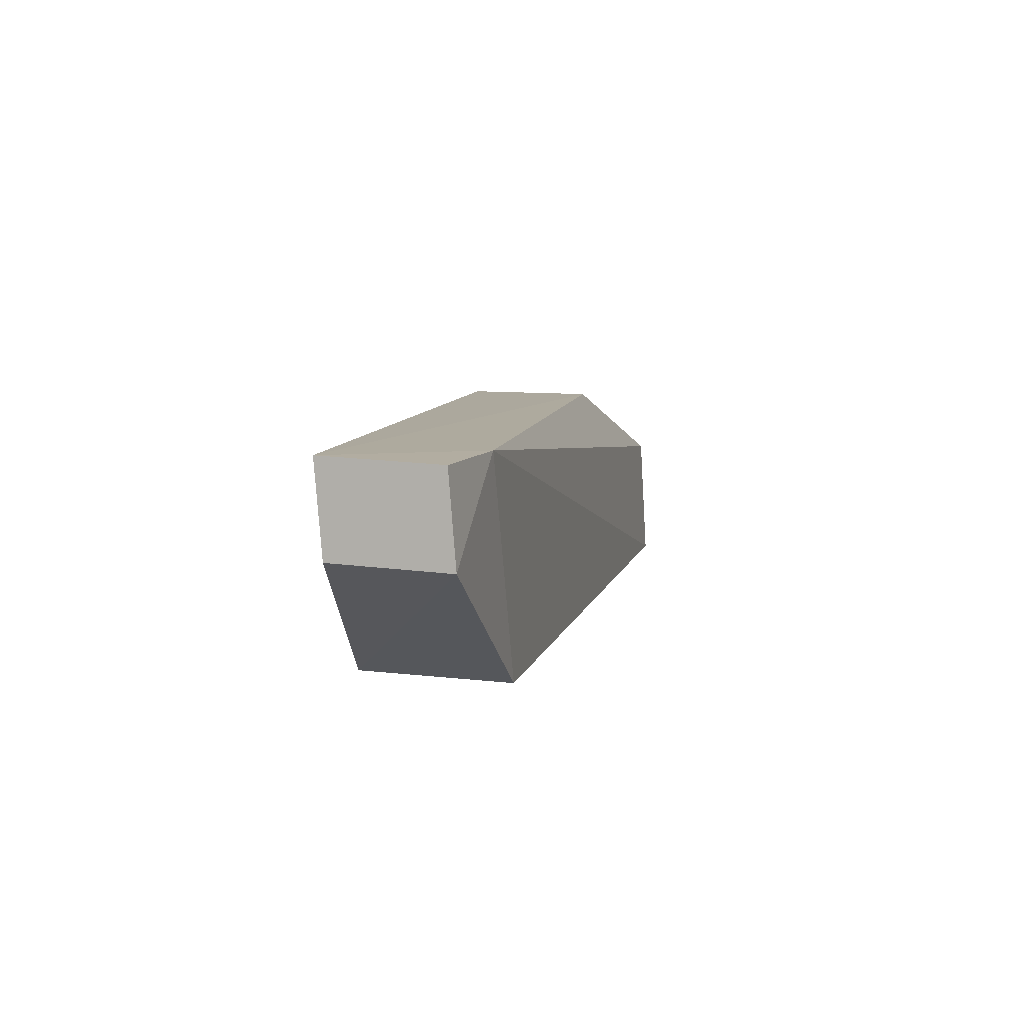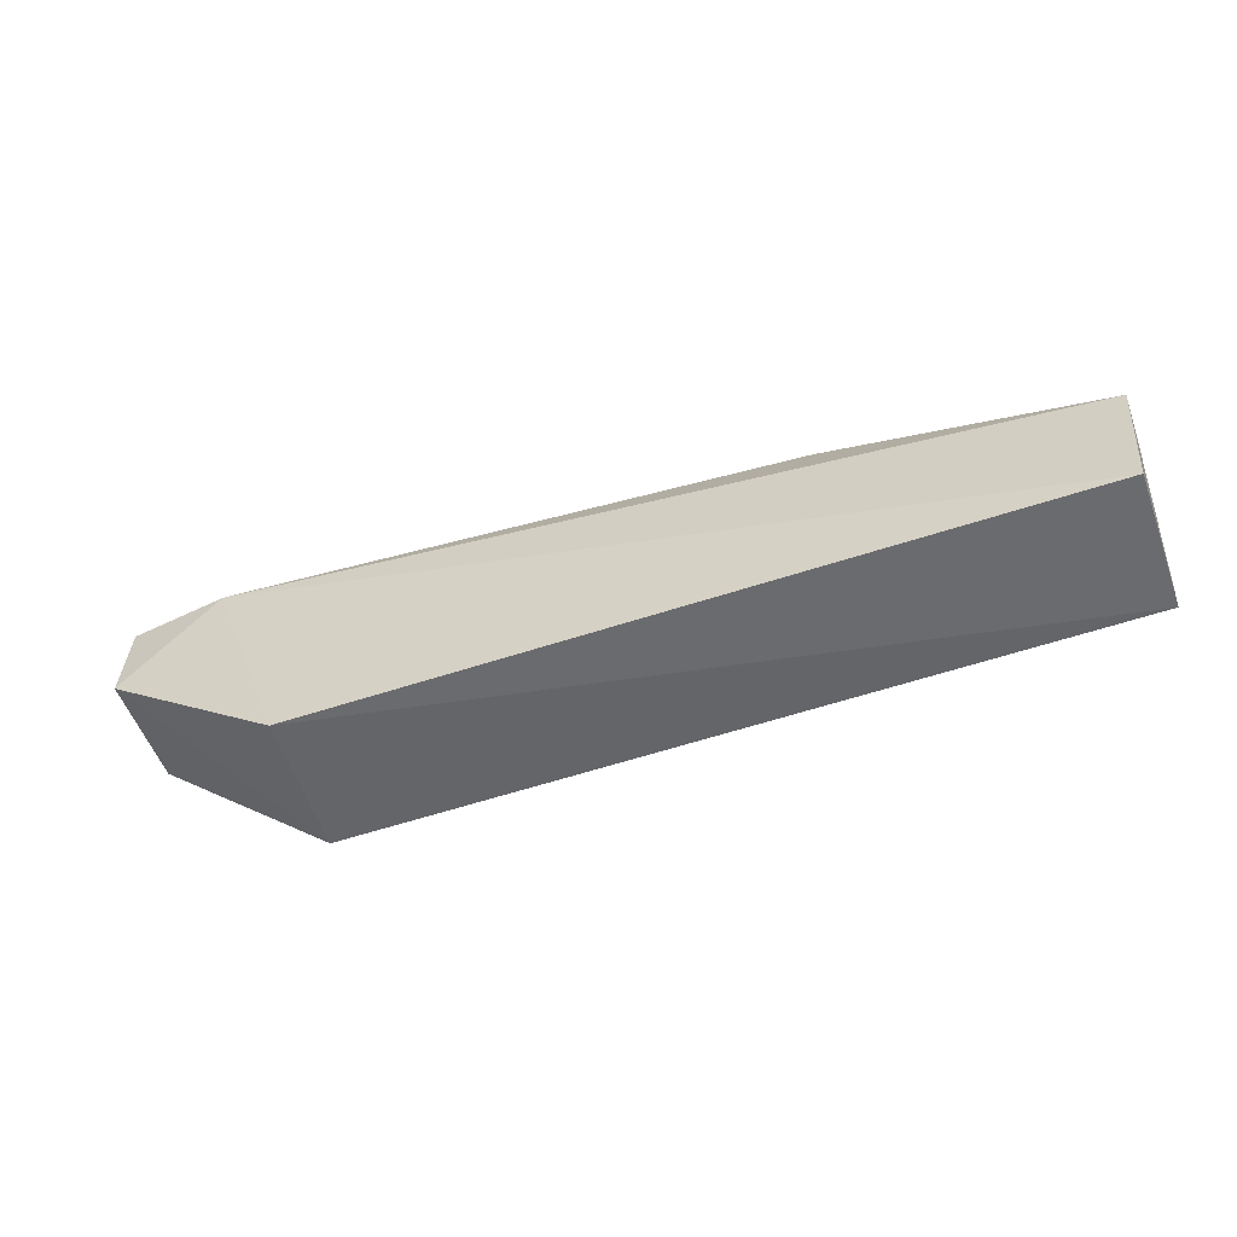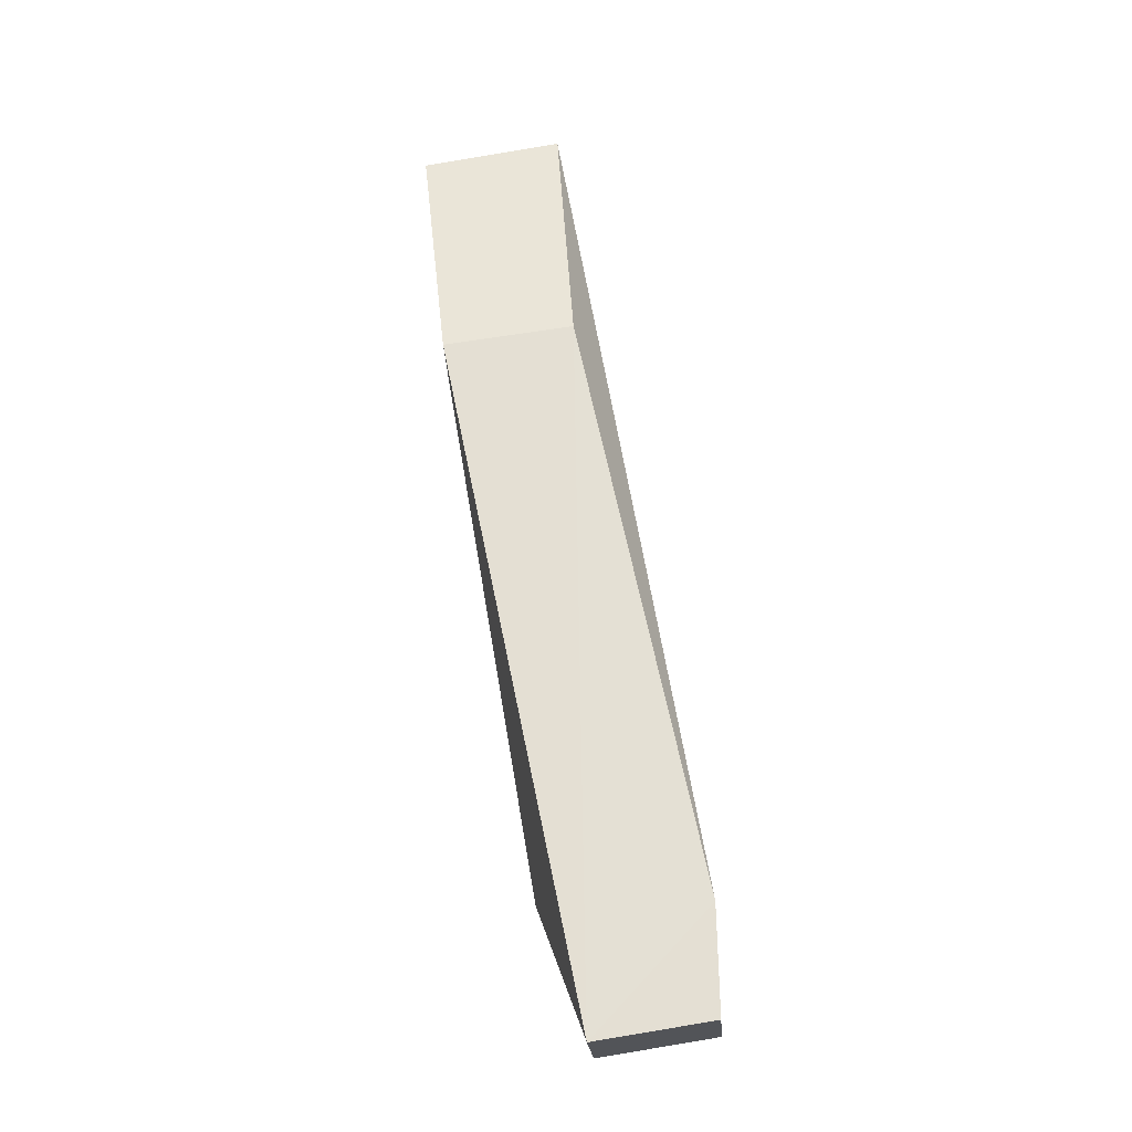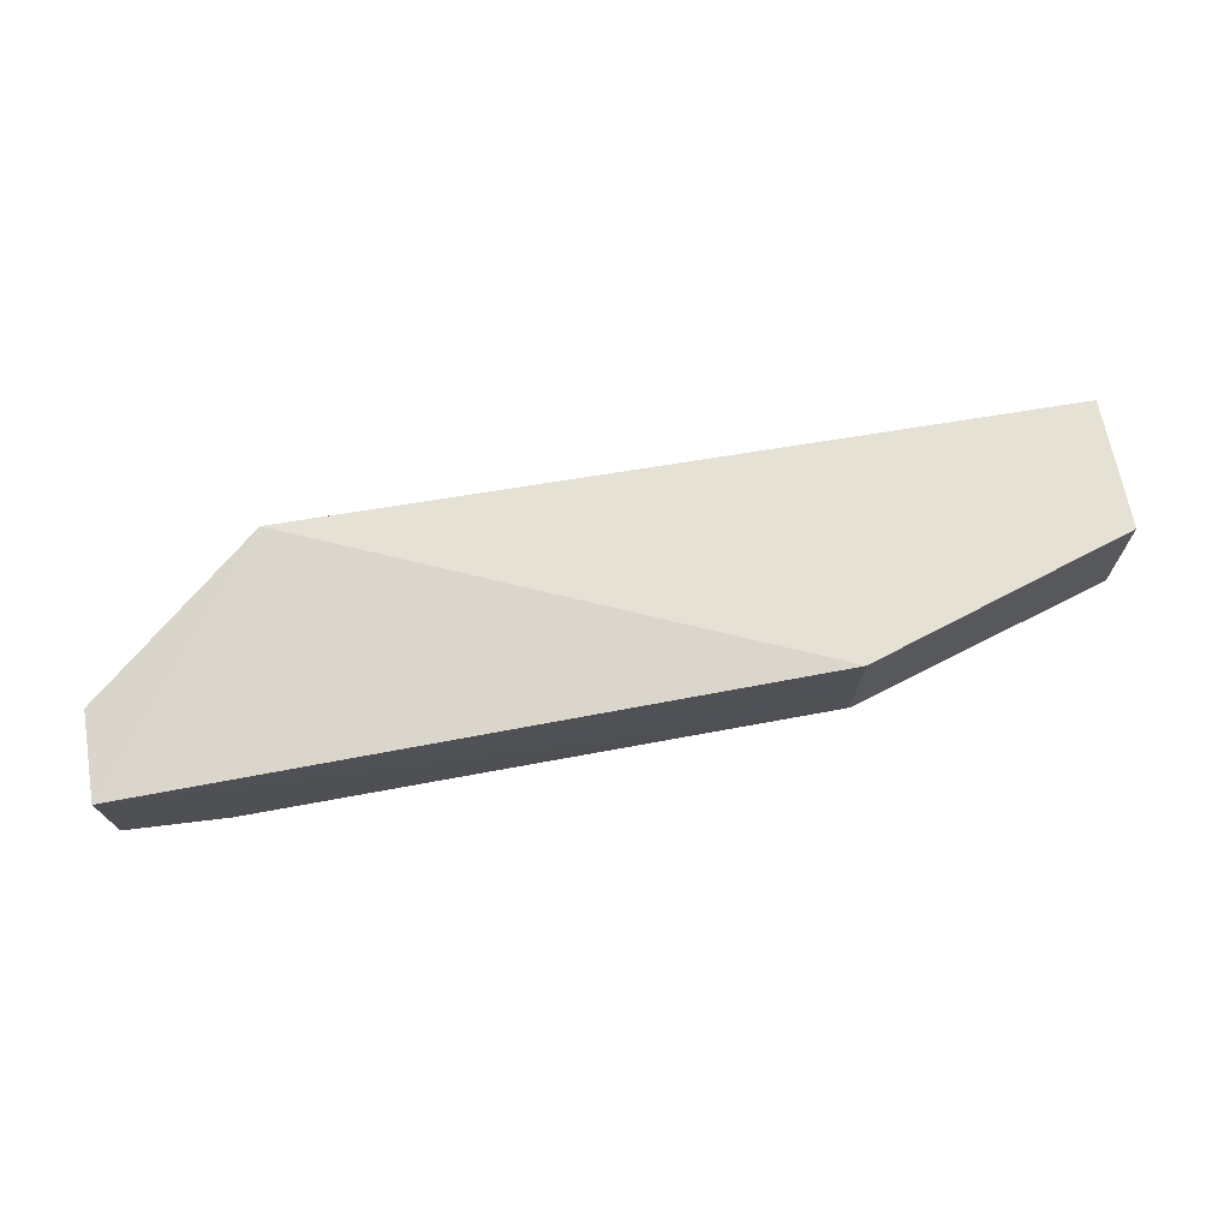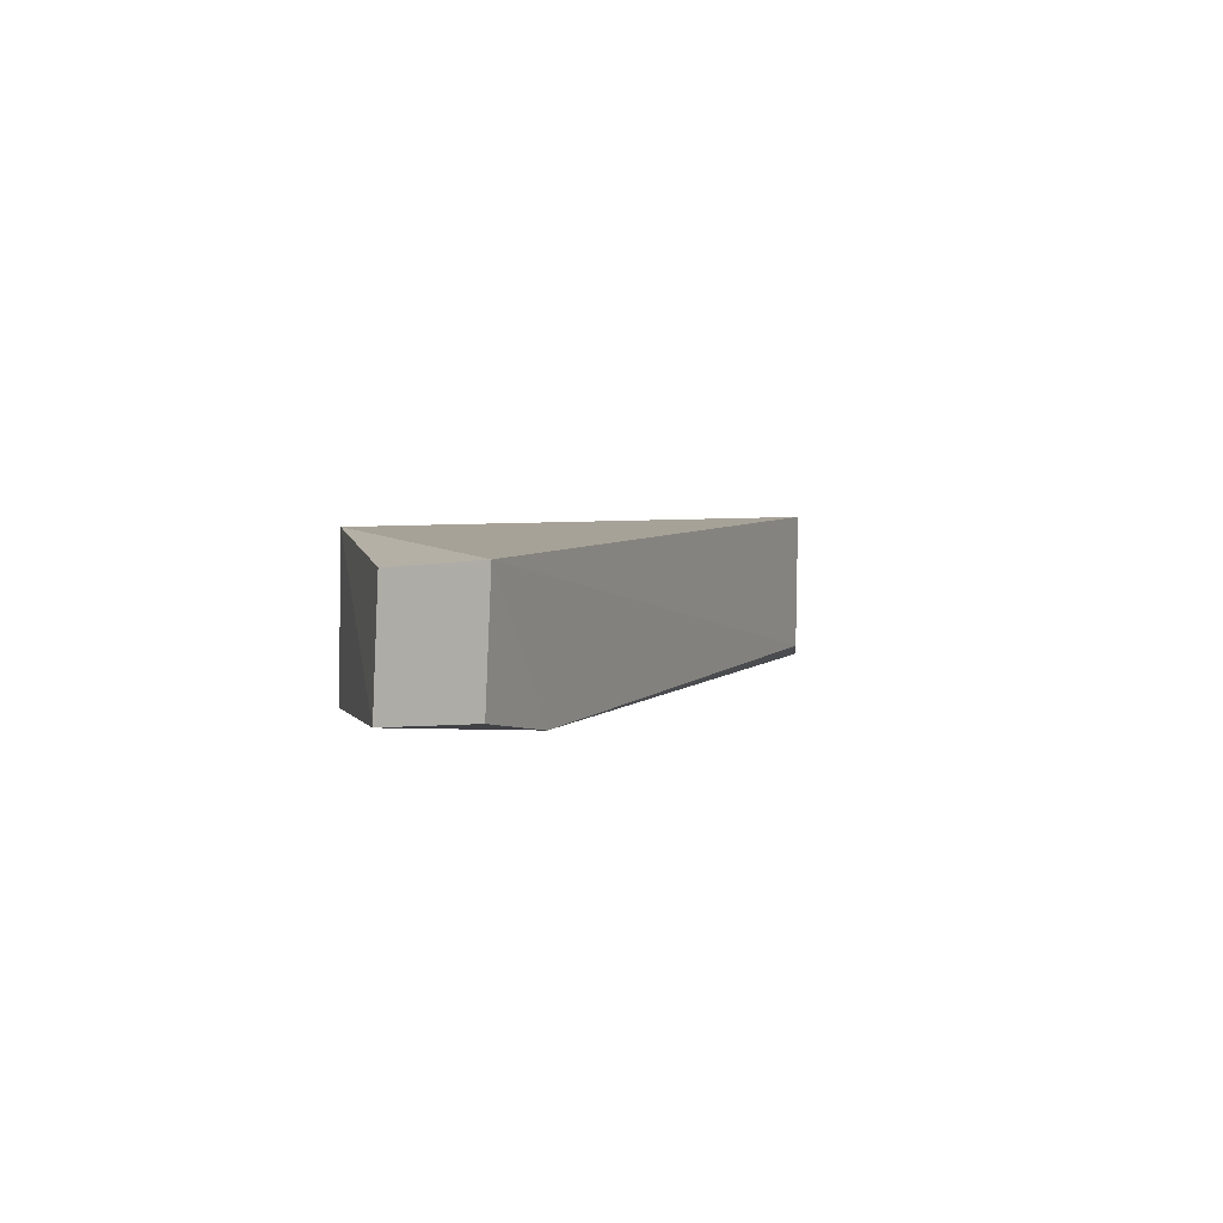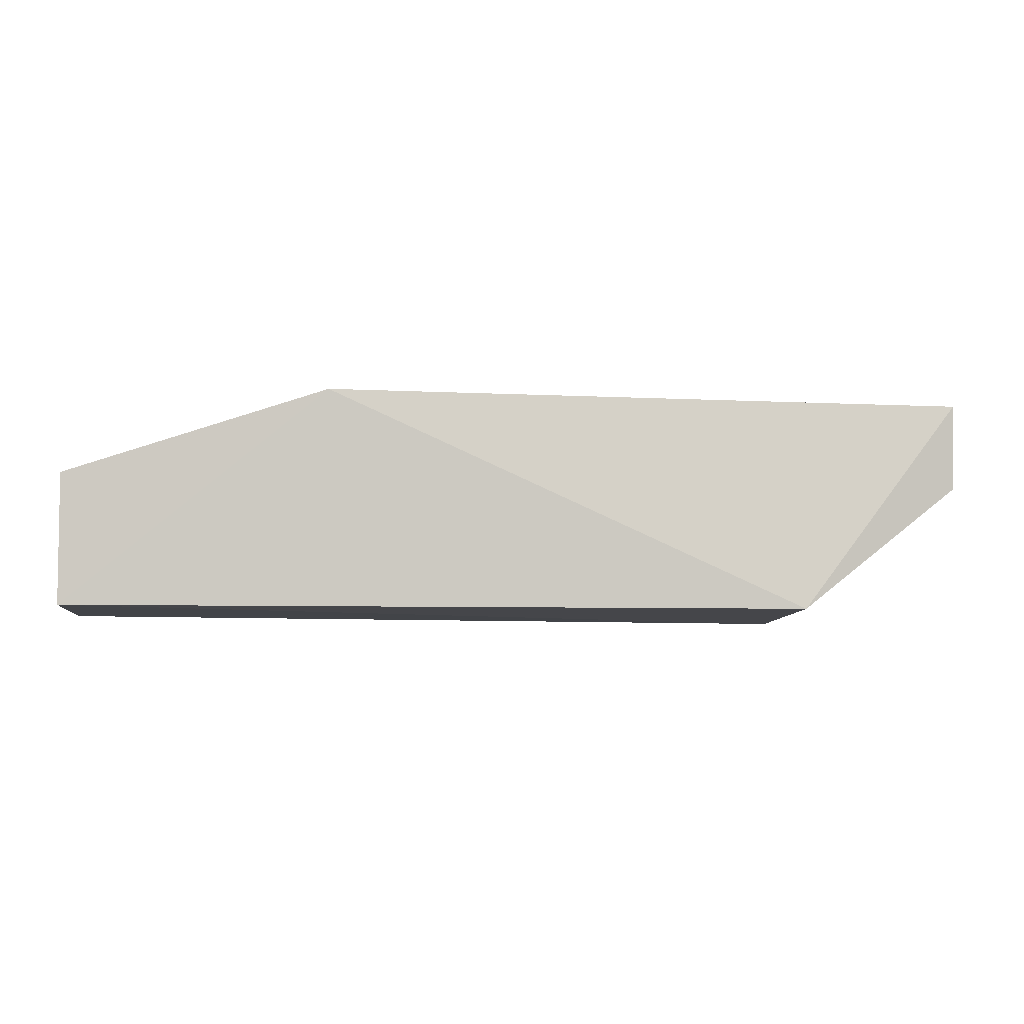
<metadata>
{"format":"obj","ext":"obj","renderer":"f3d","projection":"perspective","resolution":1024,"background":"white","views":[{"elev":8.5,"azim":101.9,"up":"+Y"},{"elev":-53.7,"azim":-162.0,"up":"+Y"},{"elev":66.7,"azim":79.9,"up":"+Y"},{"elev":70.5,"azim":169.9,"up":"+Z"},{"elev":3.7,"azim":113.3,"up":"+Z"},{"elev":-7.5,"azim":-7.2,"up":"+Y"}]}
</metadata>
<code>
v -0.005967 -0.02998 0.01188
v -0.005973 -0.03568 0.01143
v -0.01226 -0.03024 0.003611
v -0.06648 -0.0359 0.002804
v -0.06616 -0.03571 0.01187
v -0.01737 -0.04457 0.003528
v -0.005942 -0.03601 0.004166
v -0.01704 -0.04418 0.01293
v -0.04902 -0.03004 0.01299
v -0.06582 -0.04434 0.002228
v -0.005939 -0.03031 0.004613
v -0.04894 -0.03011 0.00487
v -0.06617 -0.04425 0.01118
f 7 1 2
f 7 6 3
f 8 2 1
f 8 7 2
f 8 6 7
f 9 4 5
f 9 8 1
f 10 4 3
f 10 3 6
f 11 7 3
f 11 3 1
f 11 1 7
f 12 9 1
f 12 1 3
f 12 3 4
f 12 4 9
f 13 9 5
f 13 8 9
f 13 5 4
f 13 4 10
f 13 10 6
f 13 6 8

</code>
